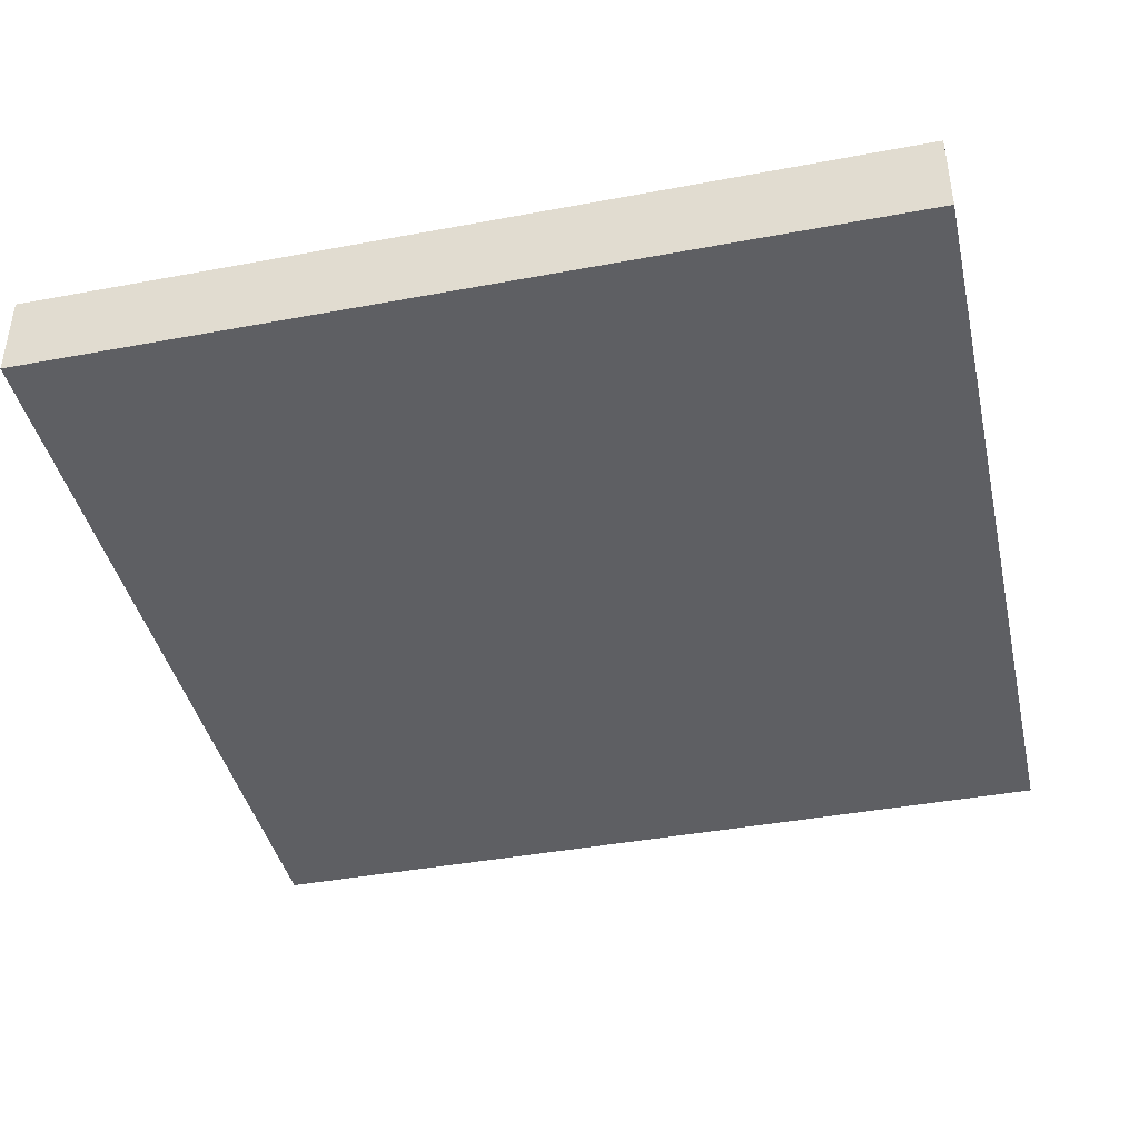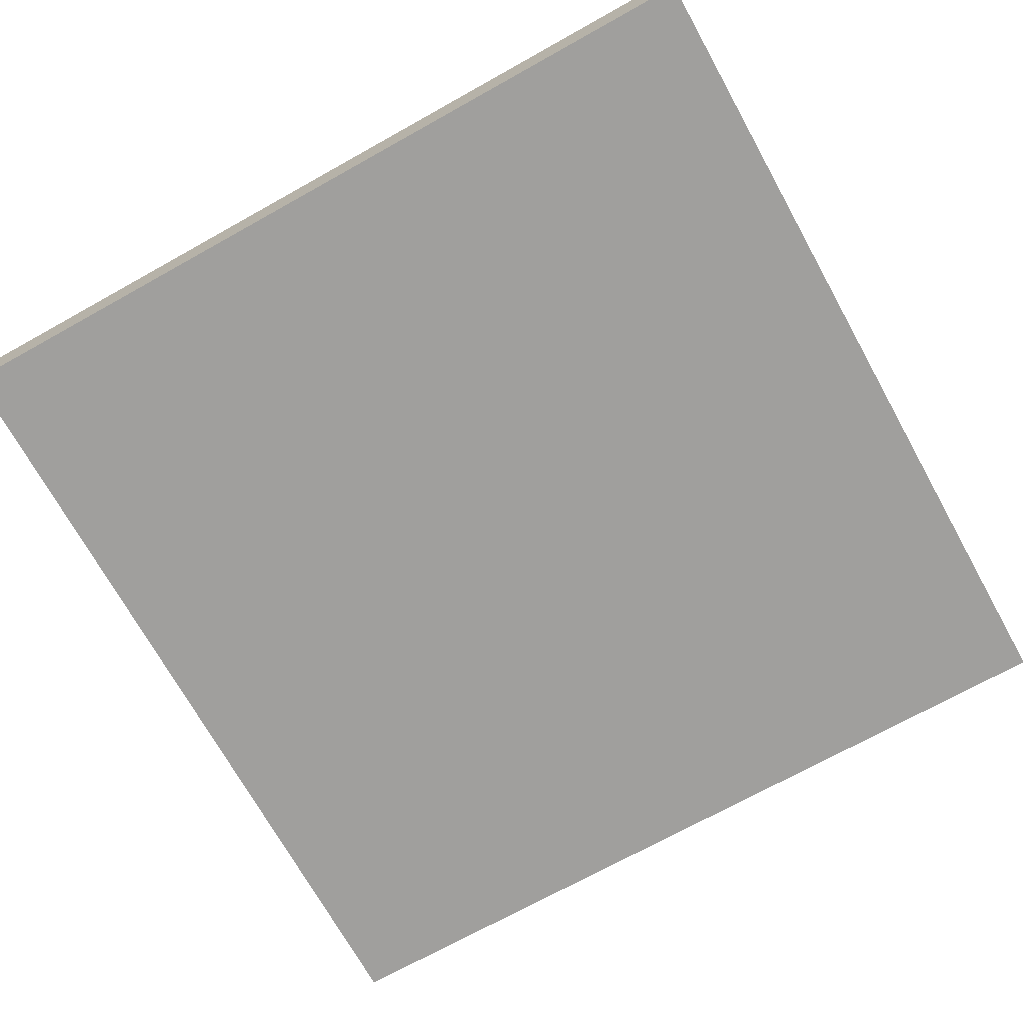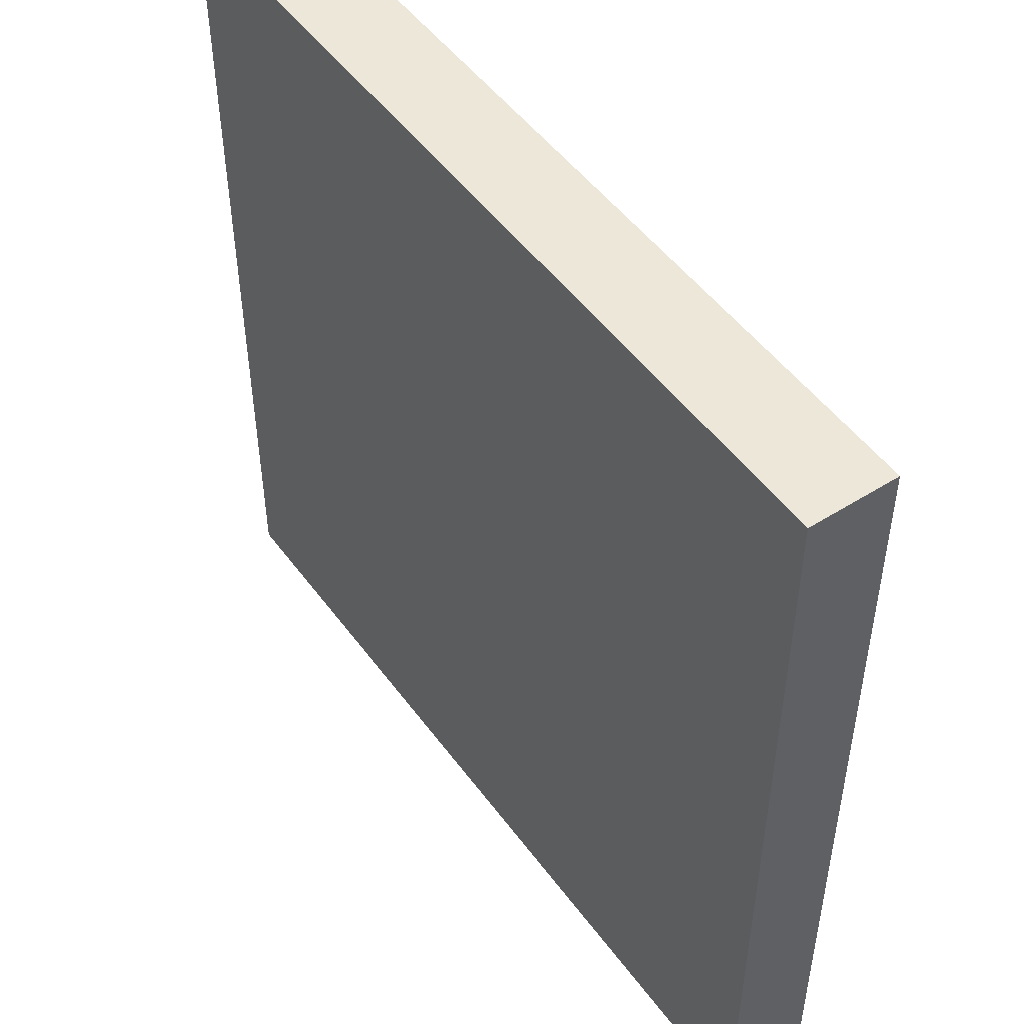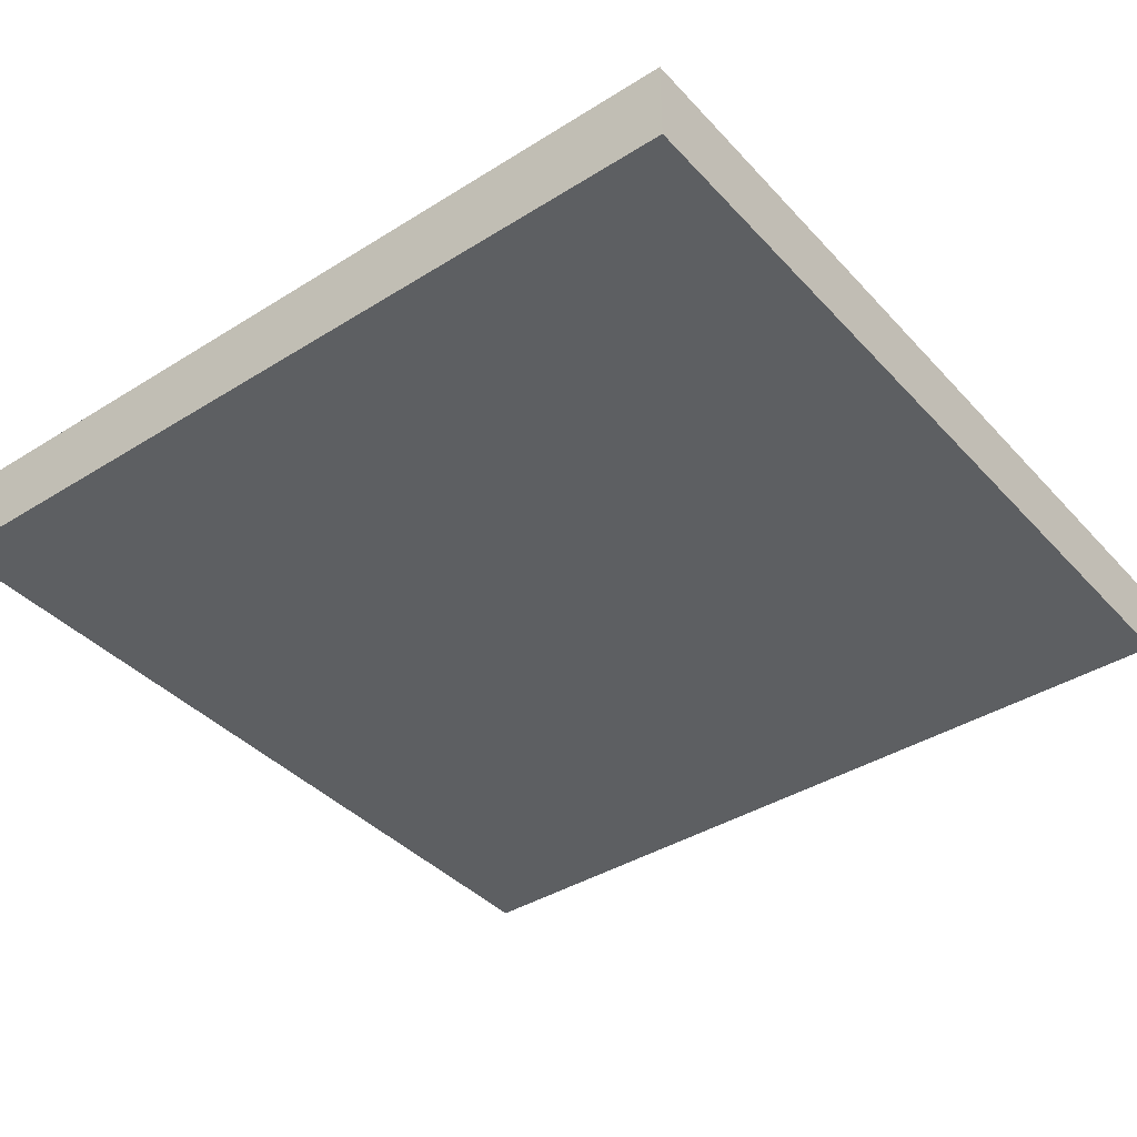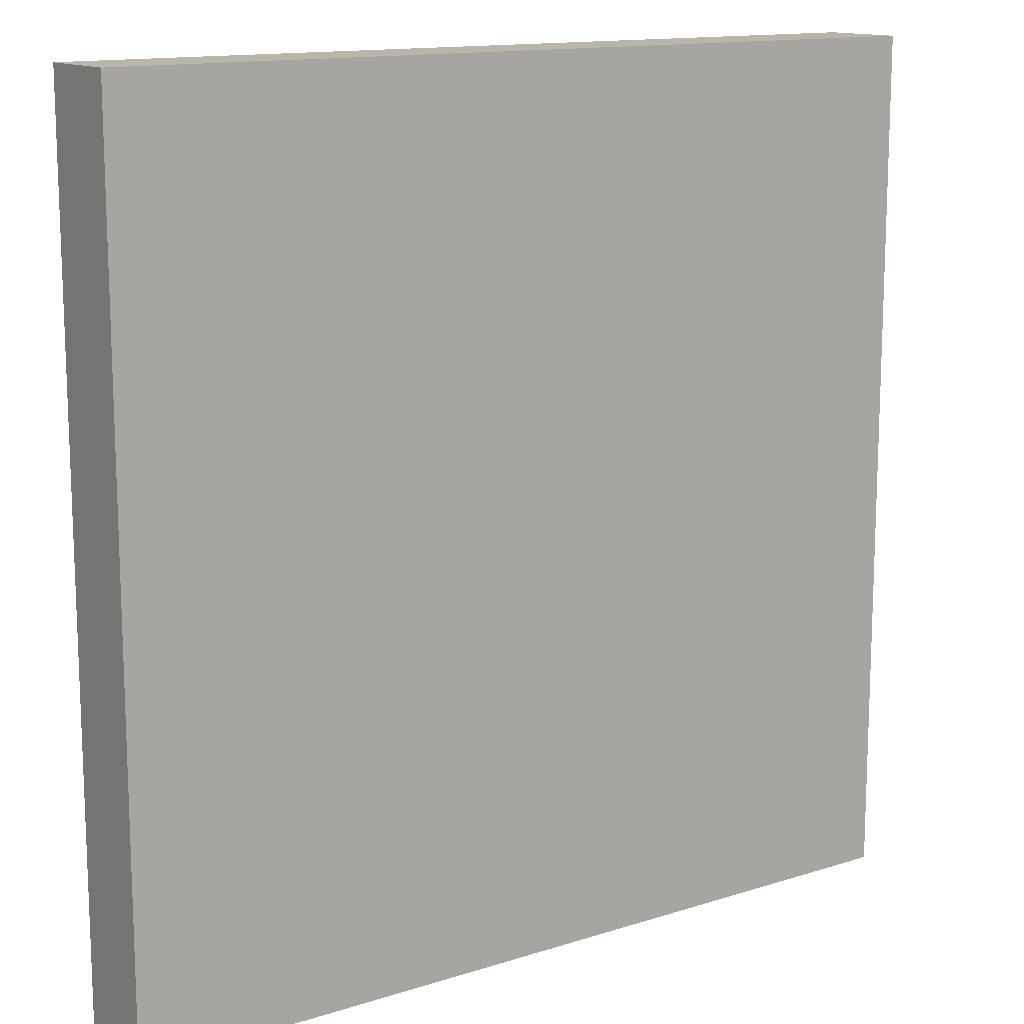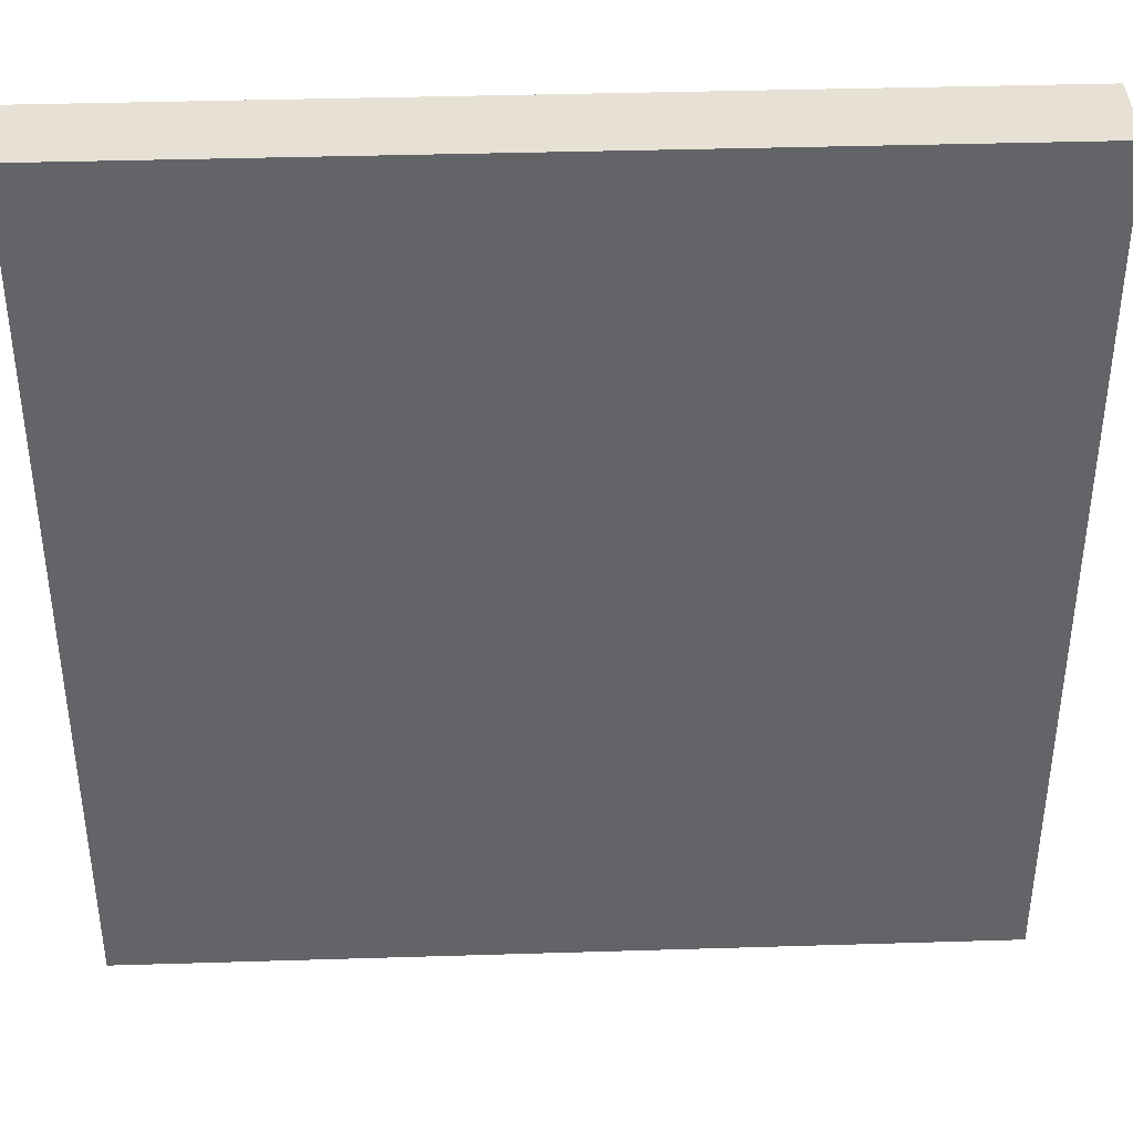
<metadata>
{"format":"obj","ext":"obj","renderer":"f3d","projection":"perspective","resolution":1024,"background":"white","views":[{"elev":-41.3,"azim":-167.2,"up":"+Y"},{"elev":-71.4,"azim":119.1,"up":"+Y"},{"elev":49.9,"azim":55.1,"up":"+Z"},{"elev":-39.7,"azim":37.8,"up":"+Y"},{"elev":13.6,"azim":144.4,"up":"+Z"},{"elev":39.0,"azim":177.8,"up":"+Z"}]}
</metadata>
<code>
o Cube_Cube.008
v -0.4792 -0.05 0.4792
v -0.4602 0.05 0.4602
v -0.4792 -0.05 -0.4792
v -0.4602 0.05 -0.4602
v 0.4658 -0.05 0.4792
v 0.4602 0.05 0.4602
v 0.4792 -0.05 -0.4792
v 0.4602 0.05 -0.4602
v 0 -0.05 -0.4792
v 0 0.05 -0.4663
v 0 -0.05 0.4792
v 0 0.05 0.4663
v -0.4792 -0.05 0
v -0.4663 0.05 0
v 0.4792 -0.05 -0.009481
v 0.4663 0.05 0
v 0 0.05 0
v 0 -0.05 0
v -0.4905 -0.05 0
v -0.4905 -0.05 0.4905
v 0 -0.05 -0.4905
v -0.4905 -0.05 -0.4905
v 0.4905 -0.05 -0.009481
v 0.4905 -0.05 -0.4905
v 0 -0.05 0.4905
v 0.4771 -0.05 0.4905
v -0.5 -0.05 0
v -0.5 -0.05 0.5
v 0 -0.05 -0.5
v -0.5 -0.05 -0.5
v 0.5 -0.05 0
v 0.5 -0.05 -0.5
v 0 -0.05 0.5
v 0.5 -0.05 0.5
v -0.4698 -0.05 0
v -0.4637 -0.05 0.4637
v 0 -0.05 -0.4698
v -0.4637 -0.05 -0.4637
v 0.4698 -0.05 0
v 0.4637 -0.05 -0.4637
v 0 -0.05 0.4698
v 0.4637 -0.05 0.4637
v -0.5 0.05 0
v -0.5 0.05 -0.5
v 0 0.05 -0.5
v 0.5 0.05 -0.5
v 0.5 0.05 0
v 0.5 0.05 0.5
v 0 0.05 0.5
v -0.5 0.05 0.5
v -0.4637 -0.05 0
v -0.4698 -0.05 0.4698
v 0 -0.05 -0.4637
v -0.4698 -0.05 -0.4698
v 0.4637 -0.05 0
v 0.4698 -0.05 -0.4698
v 0 -0.05 0.4637
v 0.4698 -0.05 0.4698
v -0.4602 0.05 0
v -0.4663 0.05 -0.4663
v 0 0.05 -0.4602
v 0.4663 0.05 -0.4663
v 0.4602 0.05 0
v 0.4663 0.05 0.4663
v 0 0.05 0.4602
v -0.4663 0.05 0.4663
f 55 57 18
f 59 65 17
f 17 6 63
f 51 57 36
f 53 51 38
f 61 63 8
f 4 17 61
f 53 55 18
f 36 35 51
f 38 37 53
f 40 39 55
f 42 41 57
f 40 37 56
f 36 41 52
f 38 35 54
f 42 39 58
f 4 14 59
f 8 10 61
f 6 16 63
f 2 12 65
f 4 10 60
f 6 12 64
f 2 14 66
f 8 16 62
f 55 42 57
f 59 2 65
f 17 65 6
f 51 18 57
f 53 18 51
f 61 17 63
f 4 59 17
f 53 40 55
f 36 52 35
f 38 54 37
f 40 56 39
f 42 58 41
f 40 53 37
f 36 57 41
f 38 51 35
f 42 55 39
f 4 60 14
f 8 62 10
f 6 64 16
f 2 66 12
f 4 61 10
f 6 65 12
f 2 59 14
f 8 63 16
f 43 30 27
f 45 32 29
f 47 34 31
f 49 28 33
f 48 33 34
f 44 29 30
f 46 31 32
f 50 27 28
f 1 19 13
f 3 21 9
f 7 23 15
f 5 25 11
f 7 21 24
f 1 25 20
f 3 19 22
f 58 31 34
f 20 27 19
f 22 29 21
f 24 31 23
f 26 33 25
f 24 29 32
f 20 33 28
f 22 27 30
f 13 52 1
f 9 54 3
f 15 56 7
f 5 41 58
f 9 56 37
f 11 52 41
f 13 54 35
f 23 39 15
f 26 58 34
f 60 43 14
f 62 45 10
f 64 47 16
f 66 49 12
f 60 45 44
f 64 49 48
f 66 43 50
f 62 47 46
f 43 44 30
f 45 46 32
f 47 48 34
f 49 50 28
f 48 49 33
f 44 45 29
f 46 47 31
f 50 43 27
f 1 20 19
f 3 22 21
f 7 24 23
f 5 26 25
f 7 9 21
f 1 11 25
f 3 13 19
f 58 39 31
f 20 28 27
f 22 30 29
f 24 32 31
f 26 34 33
f 24 21 29
f 20 25 33
f 22 19 27
f 13 35 52
f 9 37 54
f 15 39 56
f 5 11 41
f 9 7 56
f 11 1 52
f 13 3 54
f 23 31 39
f 26 5 58
f 60 44 43
f 62 46 45
f 64 48 47
f 66 50 49
f 60 10 45
f 64 12 49
f 66 14 43
f 62 16 47

</code>
